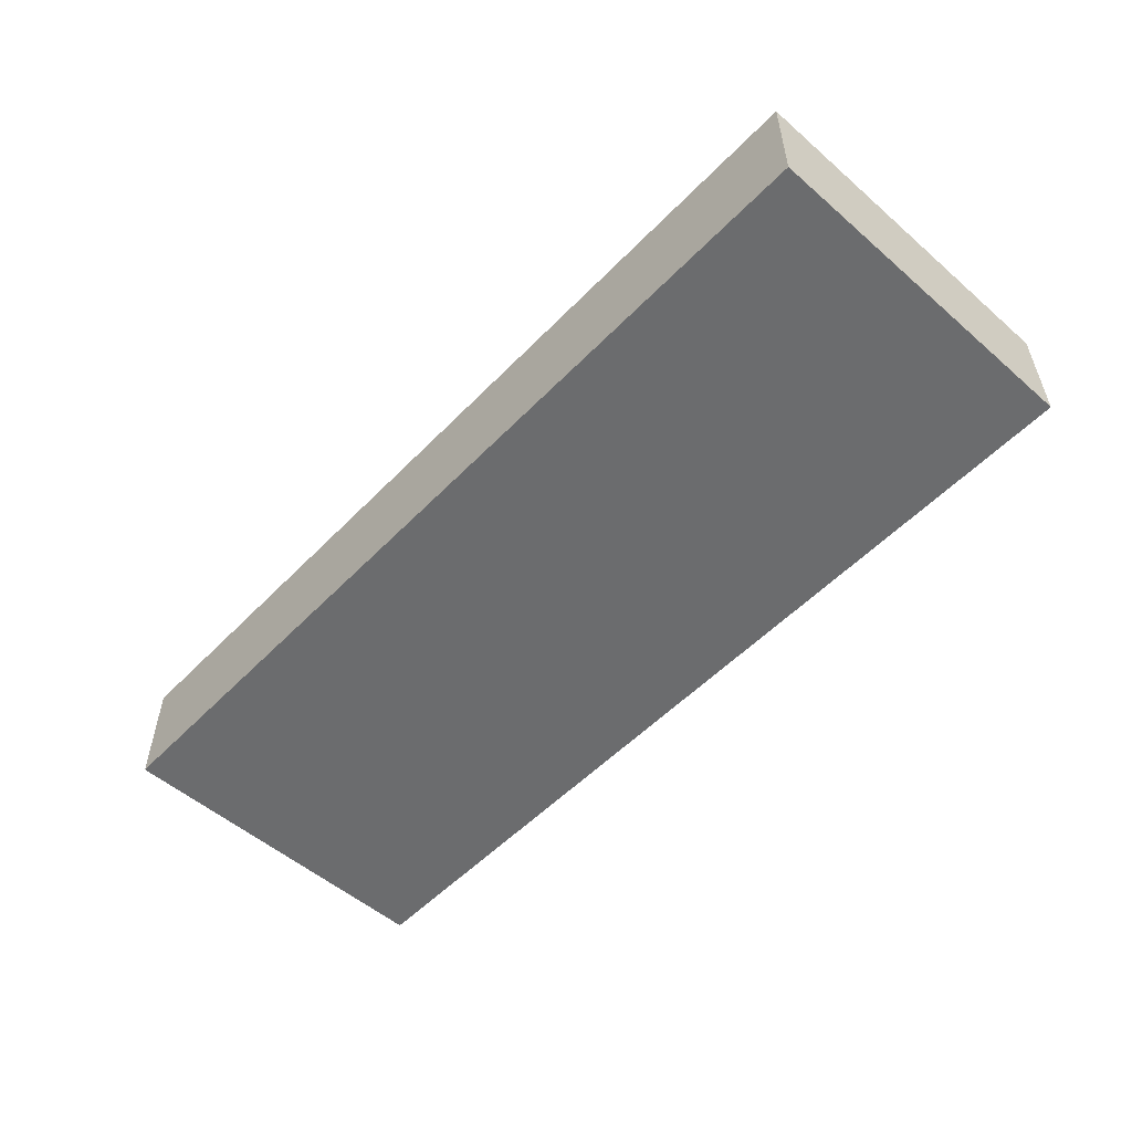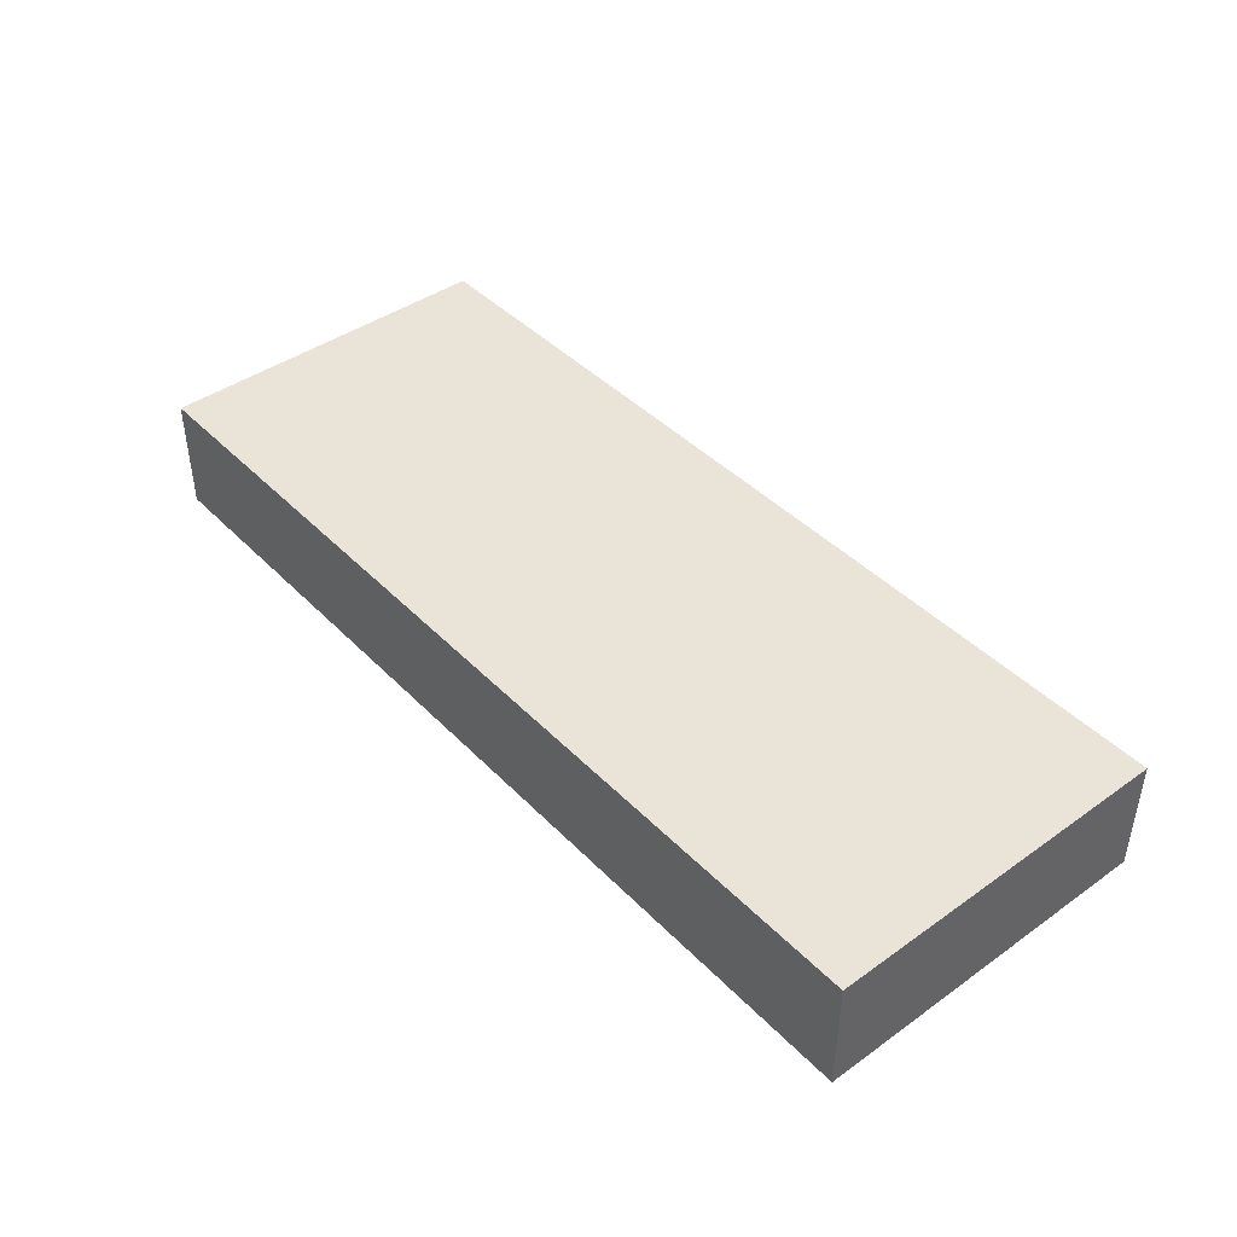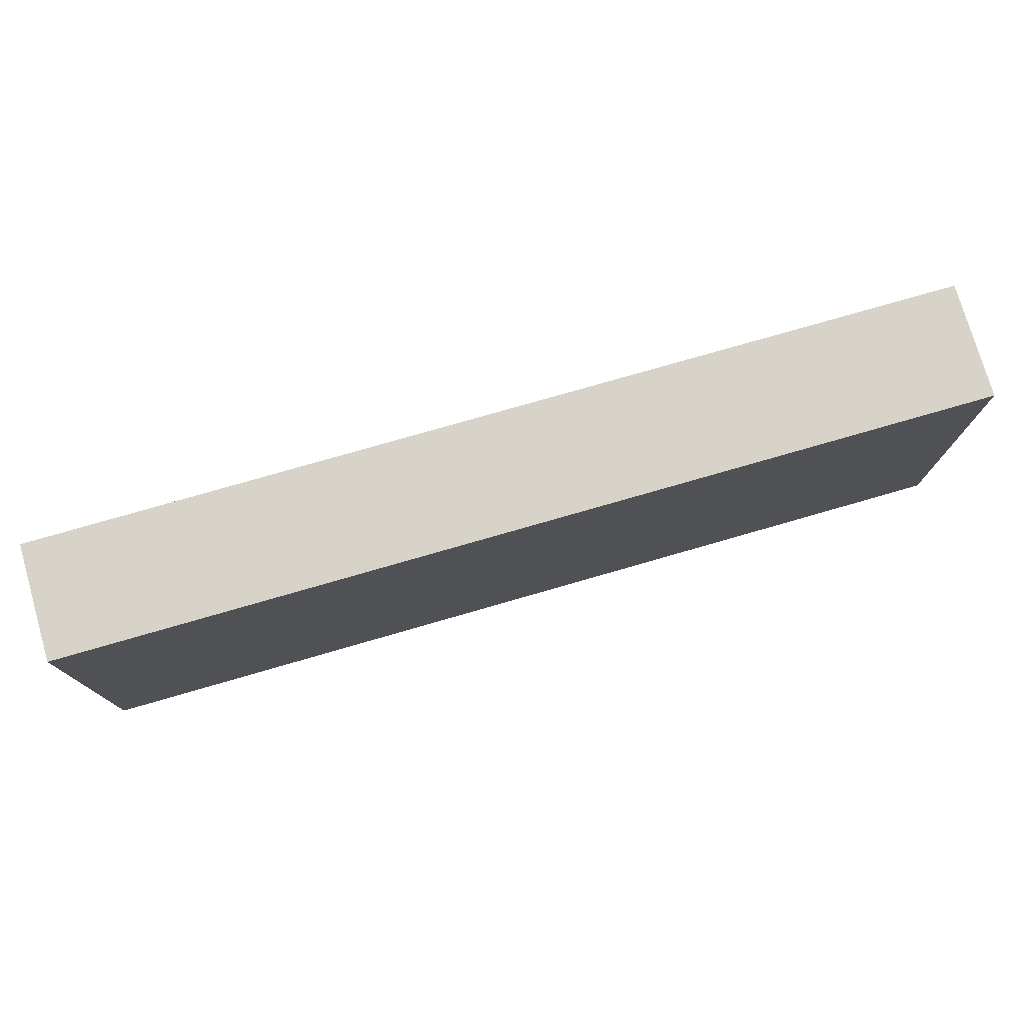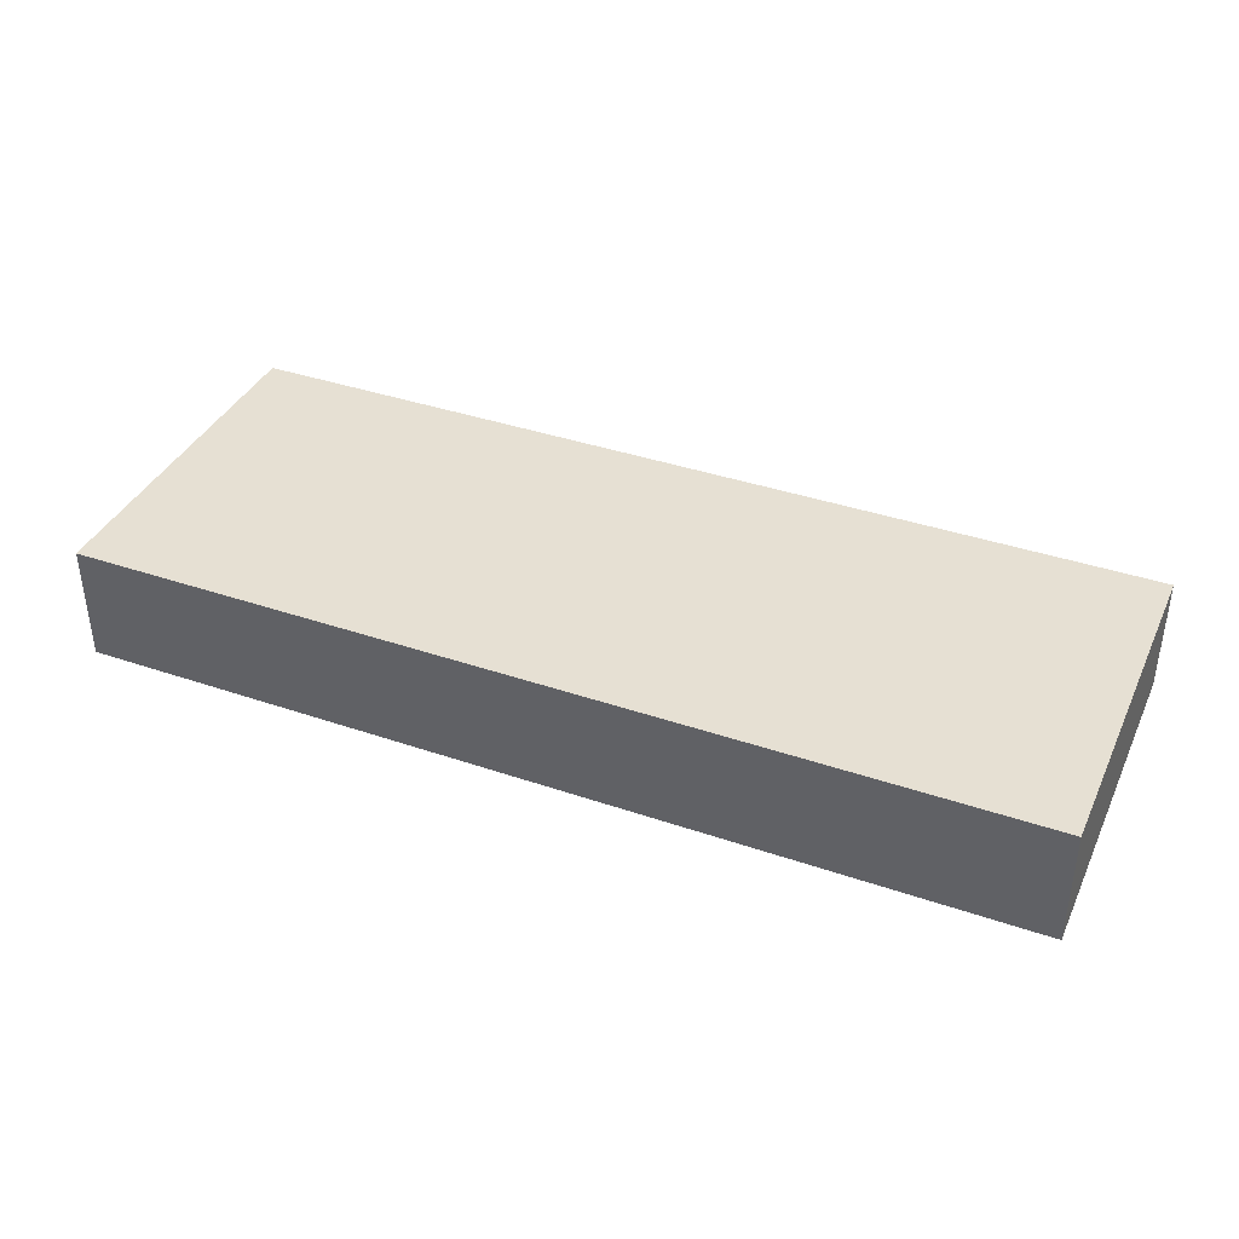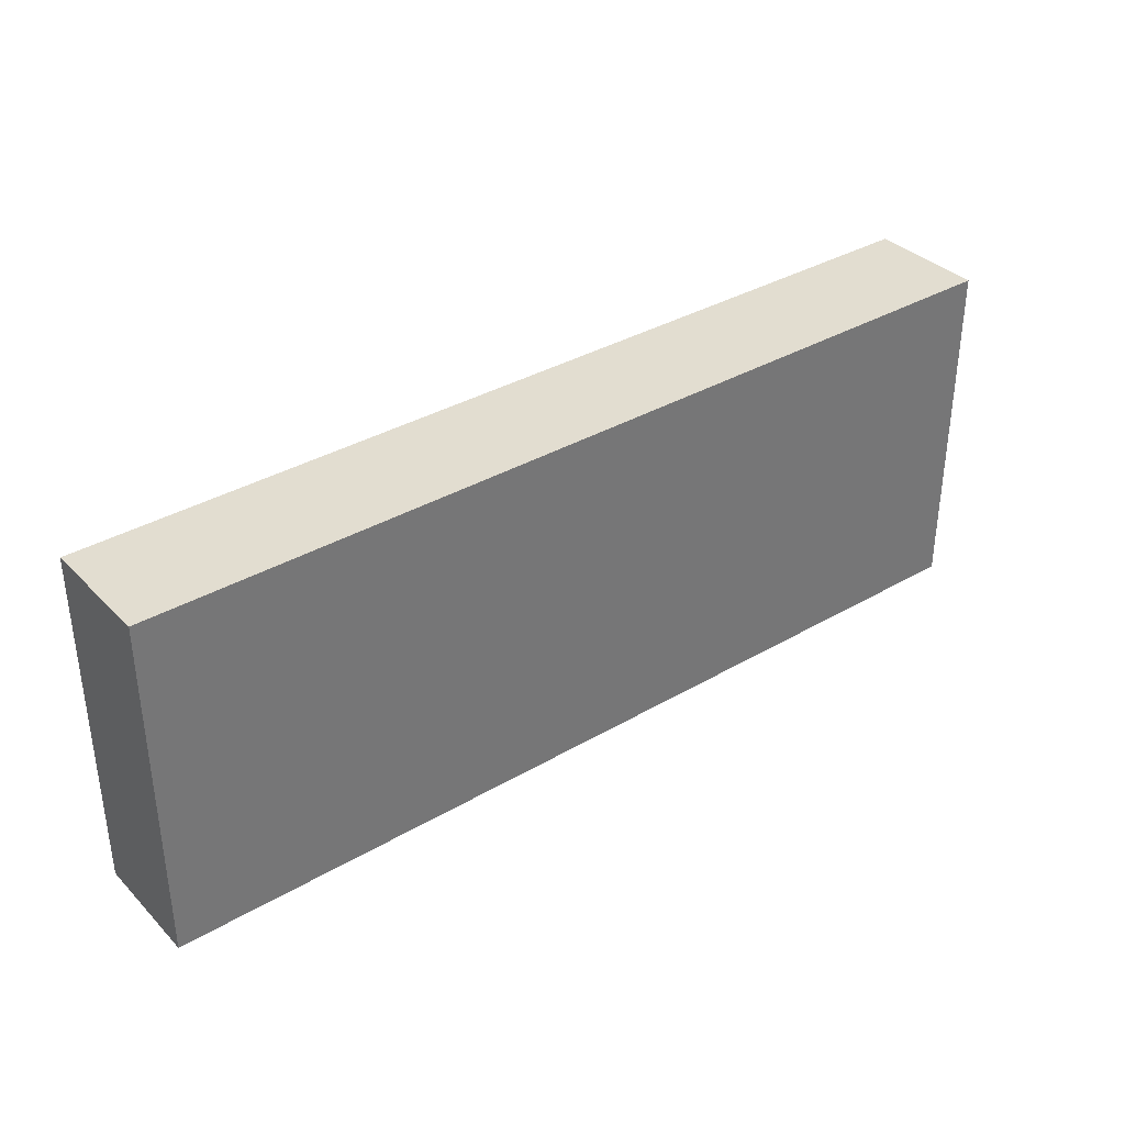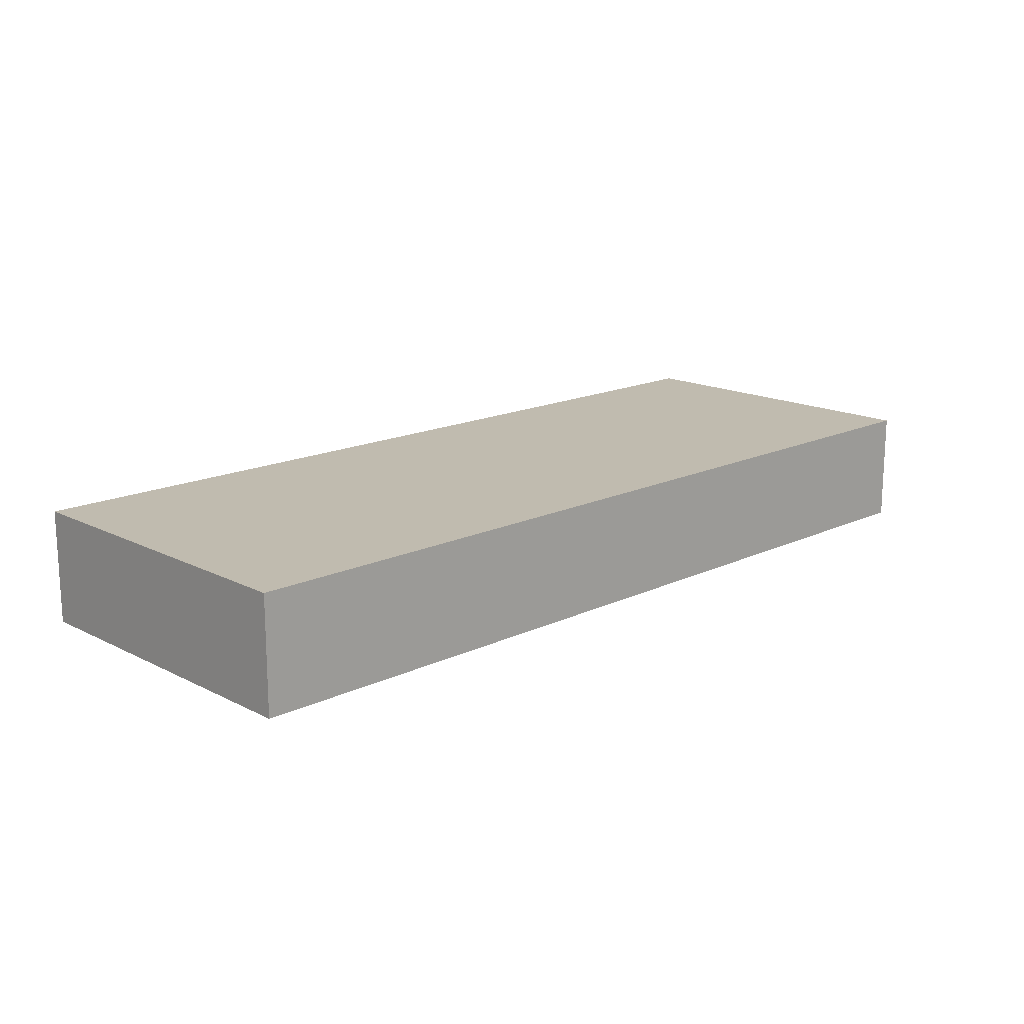
<metadata>
{"format":"obj","ext":"obj","renderer":"f3d","projection":"perspective","resolution":1024,"background":"white","views":[{"elev":-53.6,"azim":47.3,"up":"+Y"},{"elev":42.8,"azim":-130.1,"up":"+Y"},{"elev":76.5,"azim":163.9,"up":"+Z"},{"elev":38.5,"azim":23.3,"up":"+Y"},{"elev":35.4,"azim":-37.7,"up":"+Z"},{"elev":16.2,"azim":135.9,"up":"+Y"}]}
</metadata>
<code>
v  0.25 -0.0313 -0.7188
v  -0.25 -0.0313 -0.7188
v  0.25 -0.0313 -0.5312
v  -0.25 -0.0313 -0.5313
v  0.25 0.0312 -0.7188
v  -0.25 0.0312 -0.7188
v  0.25 0.0312 -0.5312
v  -0.25 0.0312 -0.5313
g COL
f 1 3 4
f 4 2 1
f 5 6 8
f 8 7 5
f 1 2 6
f 6 5 1
f 2 4 8
f 8 6 2
f 4 3 7
f 7 8 4
f 3 1 5
f 5 7 3

</code>
